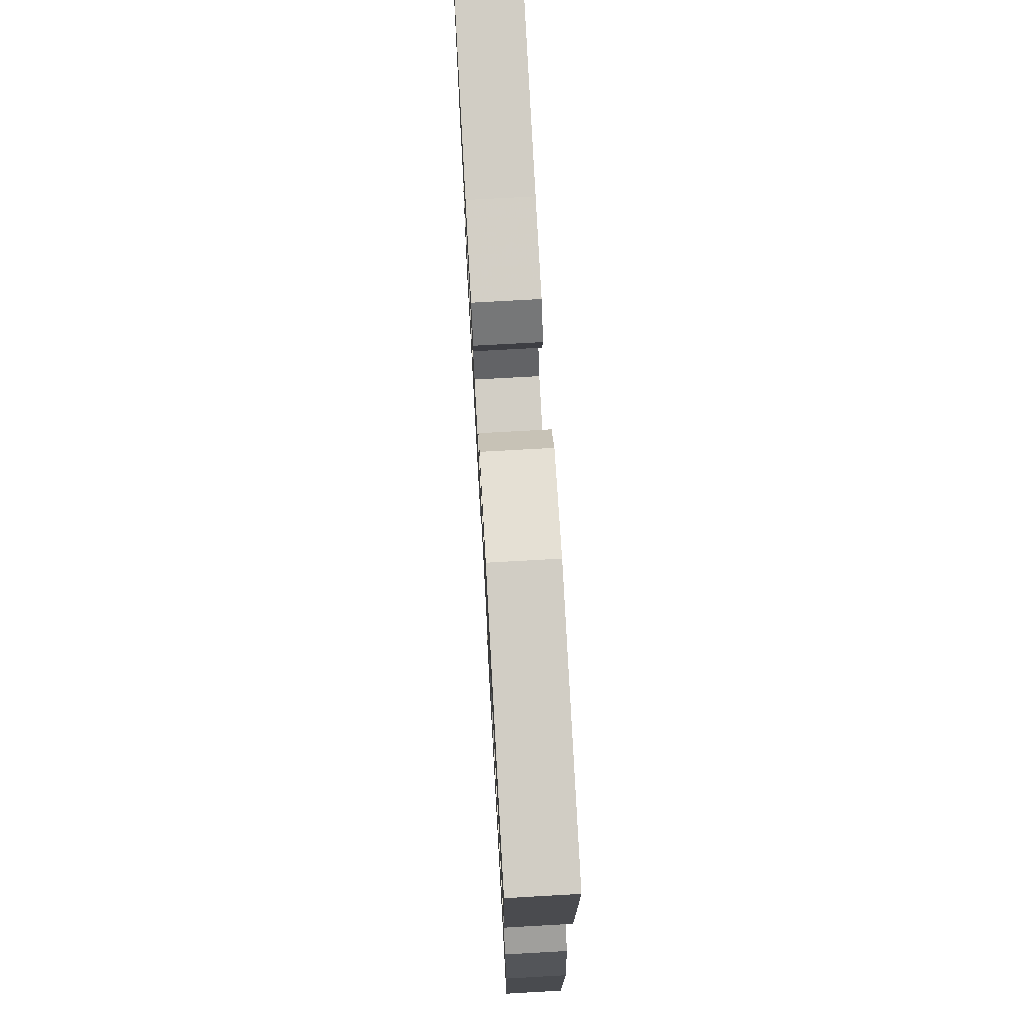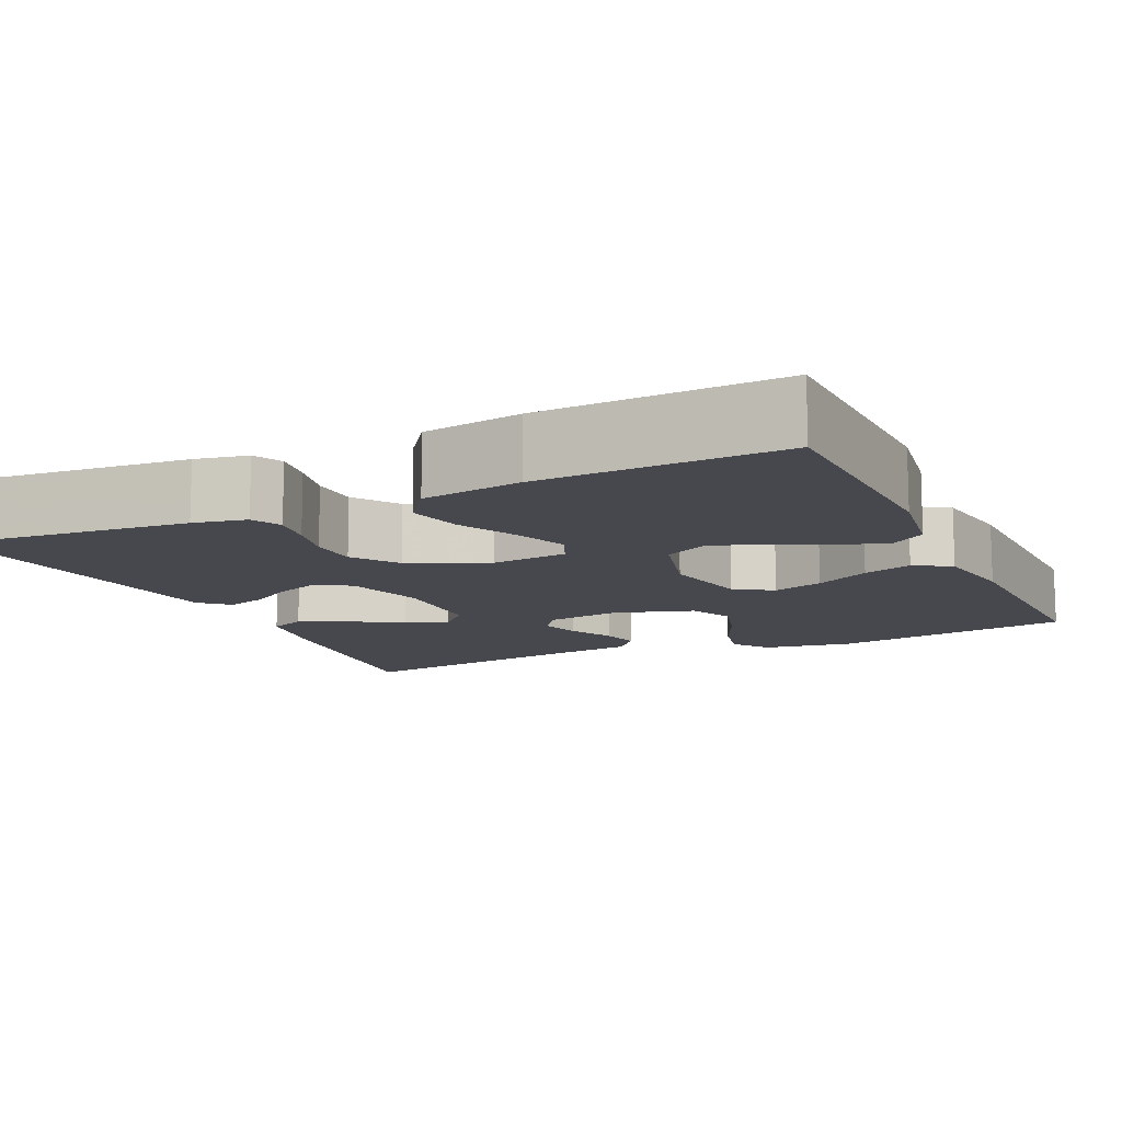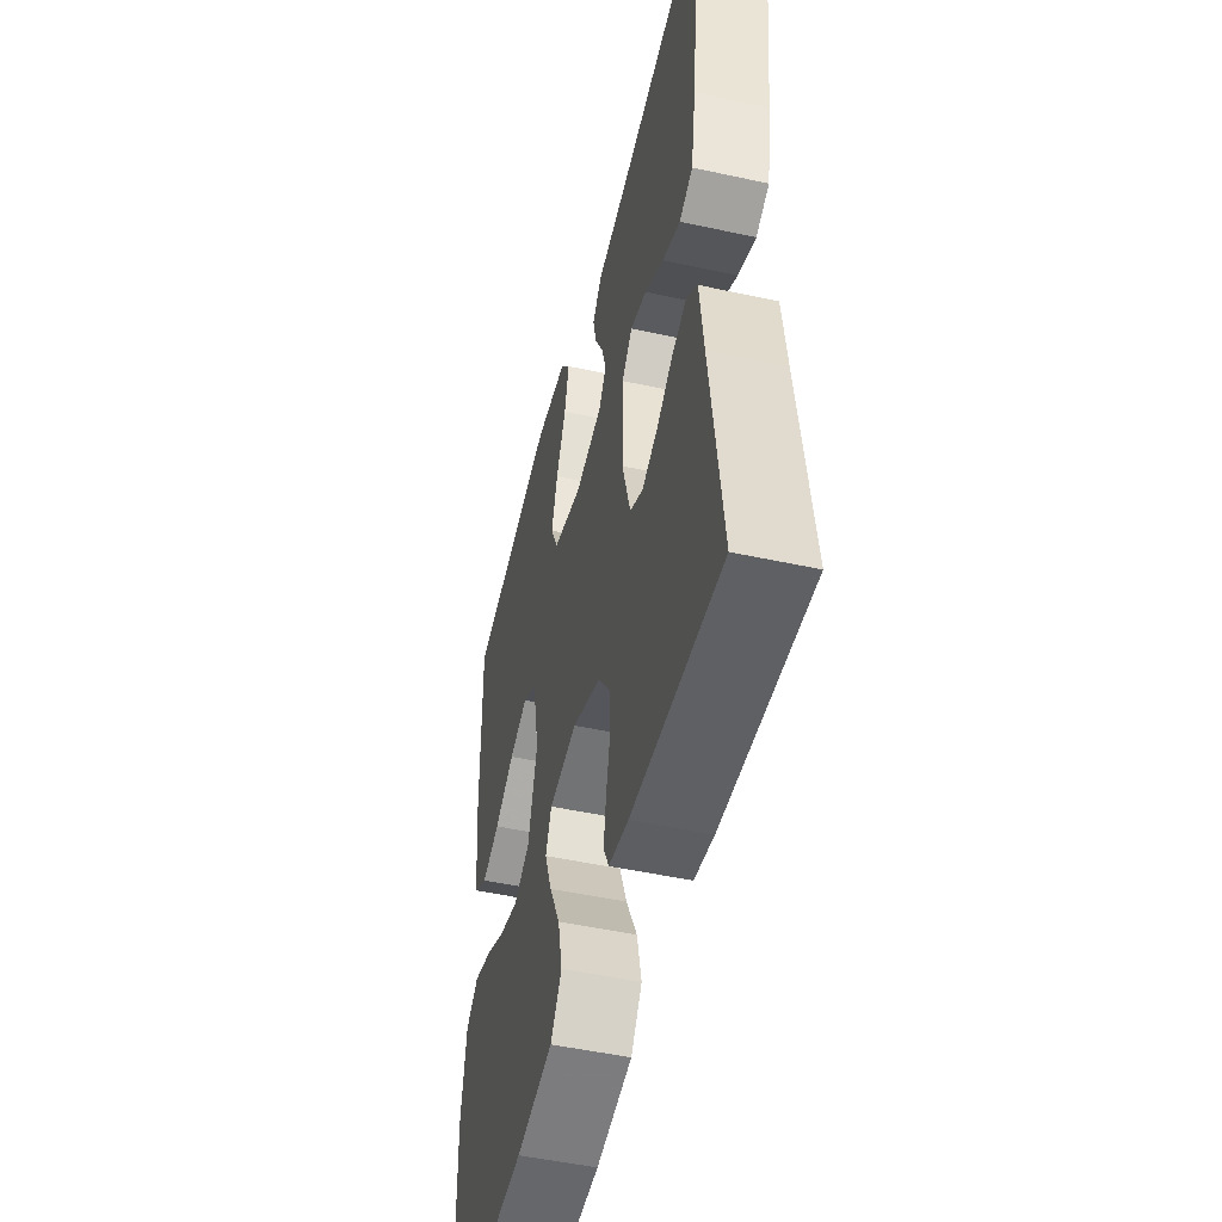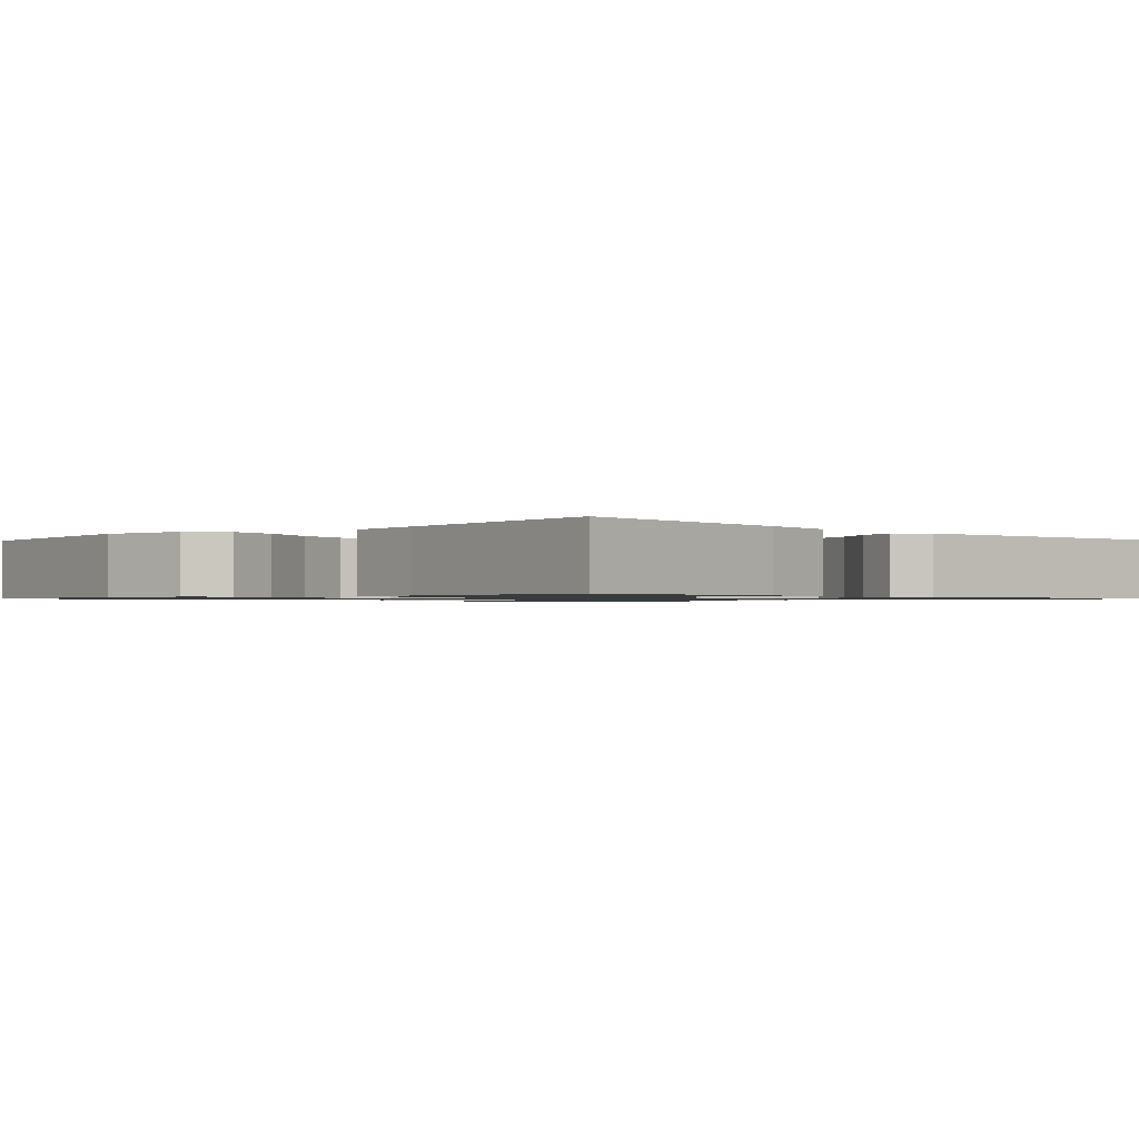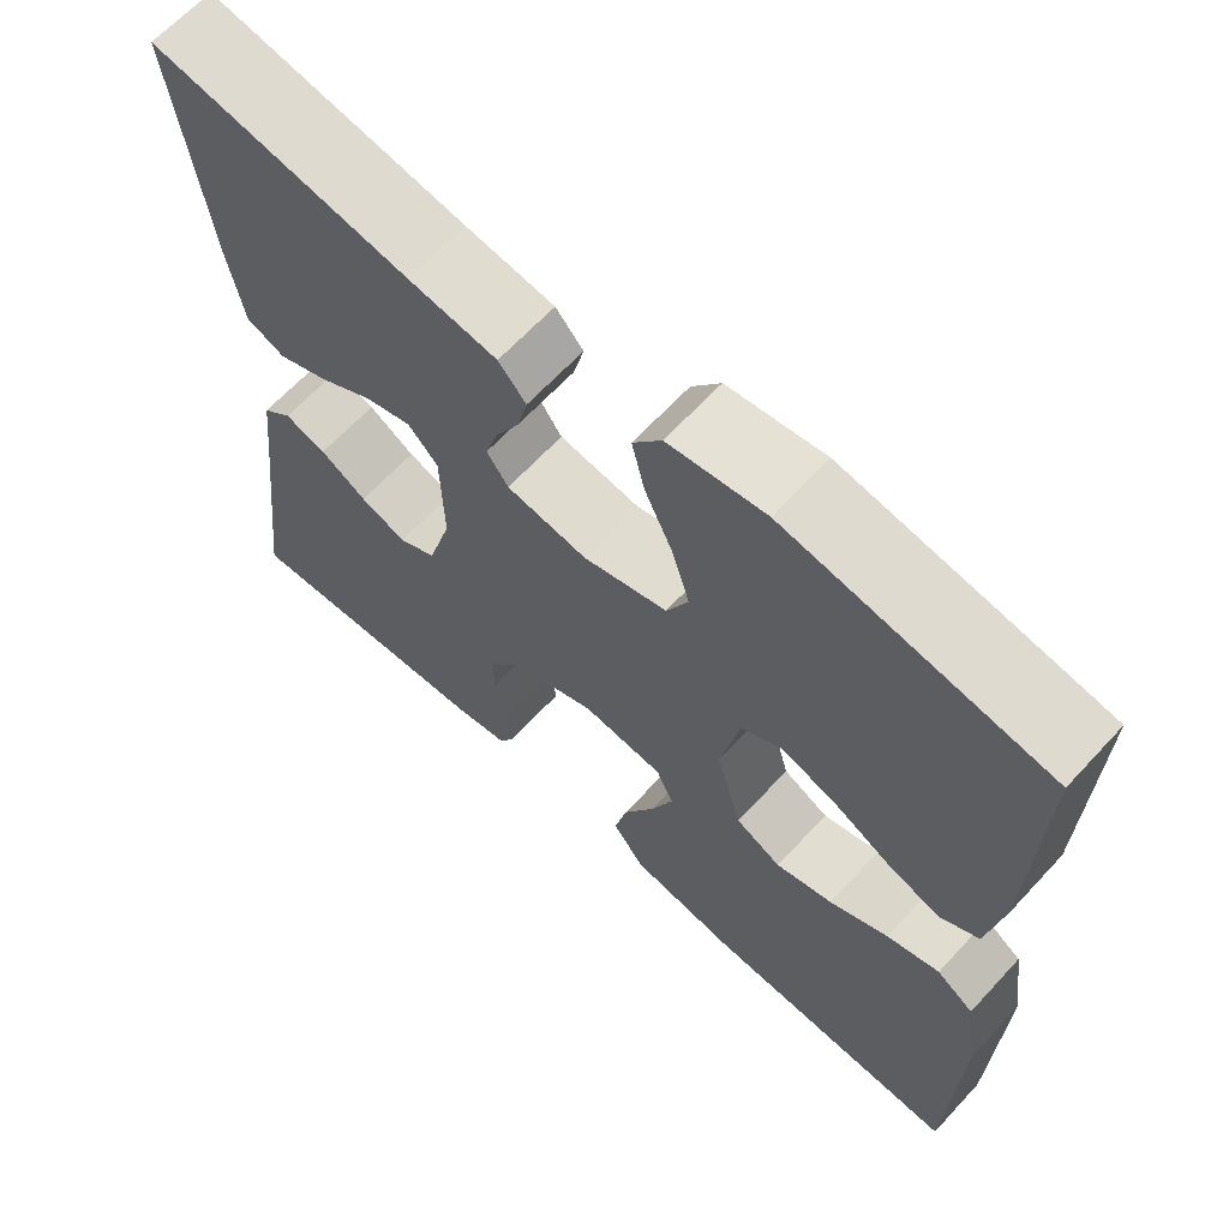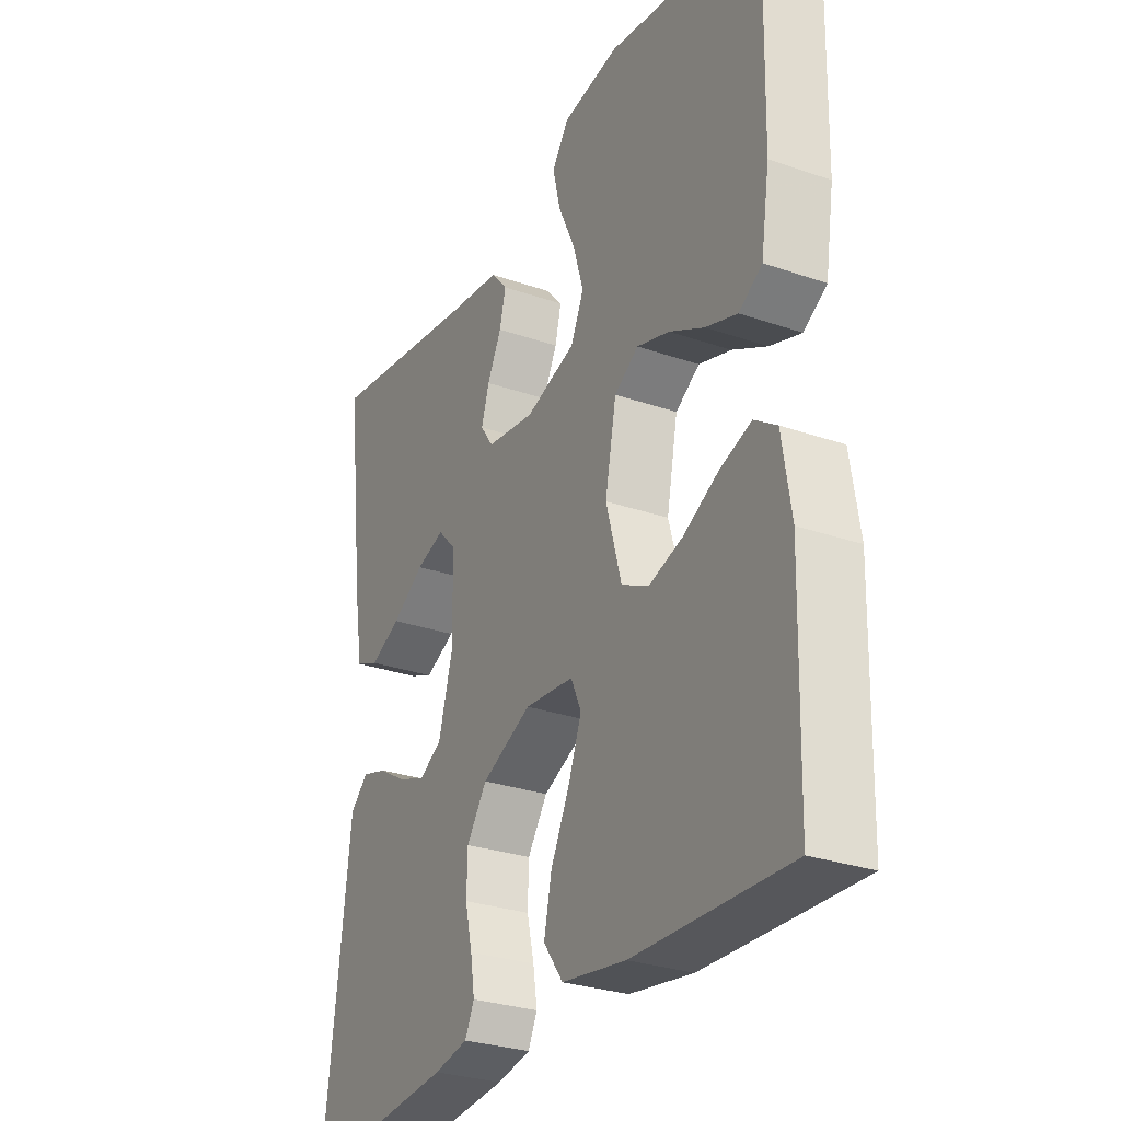
<metadata>
{"format":"obj","ext":"obj","renderer":"f3d","projection":"perspective","resolution":1024,"background":"white","views":[{"elev":74.1,"azim":-93.2,"up":"+Z"},{"elev":-11.8,"azim":-155.1,"up":"+Y"},{"elev":-49.8,"azim":76.5,"up":"+Z"},{"elev":-1.1,"azim":45.2,"up":"+Y"},{"elev":65.3,"azim":-137.2,"up":"+Z"},{"elev":-29.1,"azim":-117.2,"up":"+Z"}]}
</metadata>
<code>
v 0.5 0.07 -0.5
v 0.2 0.07 -0.473
v 0.134 0.07 -0.46
v 0.116 0.07 -0.423
v 0.124 0.07 -0.371
v 0.138 0.07 -0.311
v 0.136 0.07 -0.25
v 0.097 0.07 -0.194
v 0 0.07 -0.151
v -0.095 0.07 -0.161
v -0.115 0.07 -0.206
v -0.09 0.07 -0.272
v -0.053 0.07 -0.347
v -0.038 0.07 -0.416
v -0.076 0.07 -0.468
v -0.2 0.07 -0.488
v -0.5 0.07 -0.5
v -0.508 0.07 -0.2
v -0.491 0.07 -0.09
v -0.448 0.07 -0.06
v -0.387 0.07 -0.08
v -0.319 0.07 -0.115
v -0.253 0.07 -0.135
v -0.2 0.07 -0.108
v -0.17 0.07 0
v -0.192 0.07 0.112
v -0.239 0.07 0.142
v -0.302 0.07 0.122
v -0.37 0.07 0.086
v -0.431 0.07 0.065
v -0.476 0.07 0.093
v -0.493 0.07 0.2
v -0.5 0.07 0.5
v -0.2 0.07 0.549
v -0.088 0.07 0.531
v -0.055 0.07 0.485
v -0.07 0.07 0.422
v -0.103 0.07 0.35
v -0.123 0.07 0.282
v -0.098 0.07 0.227
v 0 0.07 0.196
v 0.094 0.07 0.21
v 0.119 0.07 0.246
v 0.104 0.07 0.296
v 0.076 0.07 0.351
v 0.064 0.07 0.401
v 0.096 0.07 0.438
v 0.2 0.07 0.452
v 0.5 0.07 0.5
v 0.464 0.07 0.2
v 0.447 0.07 0.099
v 0.402 0.07 0.08
v 0.342 0.07 0.107
v 0.279 0.07 0.147
v 0.224 0.07 0.165
v 0.189 0.07 0.128
v 0.186 0.07 0
v 0.214 0.07 -0.1
v 0.258 0.07 -0.125
v 0.312 0.07 -0.105
v 0.366 0.07 -0.072
v 0.415 0.07 -0.057
v 0.45 0.07 -0.089
v 0.463 0.07 -0.2
v 0.5 0 -0.5
v 0.2 0 -0.473
v 0.134 0 -0.46
v 0.116 0 -0.423
v 0.124 0 -0.371
v 0.138 0 -0.311
v 0.136 0 -0.25
v 0.097 0 -0.194
v 0 0 -0.151
v -0.095 0 -0.161
v -0.115 0 -0.206
v -0.09 0 -0.272
v -0.053 0 -0.347
v -0.038 0 -0.416
v -0.076 0 -0.468
v -0.2 0 -0.488
v -0.5 0 -0.5
v -0.508 0 -0.2
v -0.491 0 -0.09
v -0.448 0 -0.06
v -0.387 0 -0.08
v -0.319 0 -0.115
v -0.253 0 -0.135
v -0.2 0 -0.108
v -0.17 0 0
v -0.192 0 0.112
v -0.239 0 0.142
v -0.302 0 0.122
v -0.37 0 0.086
v -0.431 0 0.065
v -0.476 0 0.093
v -0.493 0 0.2
v -0.5 0 0.5
v -0.2 0 0.549
v -0.088 0 0.531
v -0.055 0 0.485
v -0.07 0 0.422
v -0.103 0 0.35
v -0.123 0 0.282
v -0.098 0 0.227
v 0 0 0.196
v 0.094 0 0.21
v 0.119 0 0.246
v 0.104 0 0.296
v 0.076 0 0.351
v 0.064 0 0.401
v 0.096 0 0.438
v 0.2 0 0.452
v 0.5 0 0.5
v 0.464 0 0.2
v 0.447 0 0.099
v 0.402 0 0.08
v 0.342 0 0.107
v 0.279 0 0.147
v 0.224 0 0.165
v 0.189 0 0.128
v 0.186 0 0
v 0.214 0 -0.1
v 0.258 0 -0.125
v 0.312 0 -0.105
v 0.366 0 -0.072
v 0.415 0 -0.057
v 0.45 0 -0.089
v 0.463 0 -0.2
f 61 62 63 64
f 60 61 64 1
f 59 60 1 2
f 58 59 2 3
f 57 58 3
f 56 57 3
f 51 52 53 54
f 51 54 55
f 48 49 50 51
f 48 51 55
f 47 48 55 56
f 44 45 46 47
f 43 44 47 56
f 35 36 37 38
f 35 38 39
f 34 35 39
f 33 34 39
f 32 33 39 40
f 28 29 30 31
f 27 28 31 32
f 19 20 21 22
f 19 22 23
f 18 19 23
f 17 18 23
f 16 17 23 24
f 12 13 14 15
f 11 12 15 16
f 3 4 5 6
f 56 3 6
f 56 6 7
f 42 43 56 7
f 41 42 7 8
f 27 32 40 41
f 26 27 41
f 25 26 41 8
f 11 16 24 25
f 10 11 25
f 9 10 25
f 8 9 25
f 128 127 126 125
f 65 128 125 124
f 66 65 124 123
f 67 66 123 122
f 67 122 121
f 67 121 120
f 118 117 116 115
f 119 118 115
f 115 114 113 112
f 119 115 112
f 120 119 112 111
f 111 110 109 108
f 120 111 108 107
f 102 101 100 99
f 103 102 99
f 103 99 98
f 103 98 97
f 104 103 97 96
f 95 94 93 92
f 96 95 92 91
f 86 85 84 83
f 87 86 83
f 87 83 82
f 87 82 81
f 88 87 81 80
f 79 78 77 76
f 80 79 76 75
f 70 69 68 67
f 70 67 120
f 71 70 120
f 71 120 107 106
f 72 71 106 105
f 105 104 96 91
f 105 91 90
f 72 105 90 89
f 89 88 80 75
f 89 75 74
f 89 74 73
f 89 73 72
f 1 65 66 2
f 2 66 67 3
f 3 67 68 4
f 4 68 69 5
f 5 69 70 6
f 6 70 71 7
f 7 71 72 8
f 8 72 73 9
f 9 73 74 10
f 10 74 75 11
f 11 75 76 12
f 12 76 77 13
f 13 77 78 14
f 14 78 79 15
f 15 79 80 16
f 16 80 81 17
f 17 81 82 18
f 18 82 83 19
f 19 83 84 20
f 20 84 85 21
f 21 85 86 22
f 22 86 87 23
f 23 87 88 24
f 24 88 89 25
f 25 89 90 26
f 26 90 91 27
f 27 91 92 28
f 28 92 93 29
f 29 93 94 30
f 30 94 95 31
f 31 95 96 32
f 32 96 97 33
f 33 97 98 34
f 34 98 99 35
f 35 99 100 36
f 36 100 101 37
f 37 101 102 38
f 38 102 103 39
f 39 103 104 40
f 40 104 105 41
f 41 105 106 42
f 42 106 107 43
f 43 107 108 44
f 44 108 109 45
f 45 109 110 46
f 46 110 111 47
f 47 111 112 48
f 48 112 113 49
f 49 113 114 50
f 50 114 115 51
f 51 115 116 52
f 52 116 117 53
f 53 117 118 54
f 54 118 119 55
f 55 119 120 56
f 56 120 121 57
f 57 121 122 58
f 58 122 123 59
f 59 123 124 60
f 60 124 125 61
f 61 125 126 62
f 62 126 127 63
f 63 127 128 64
f 64 128 65 1

</code>
